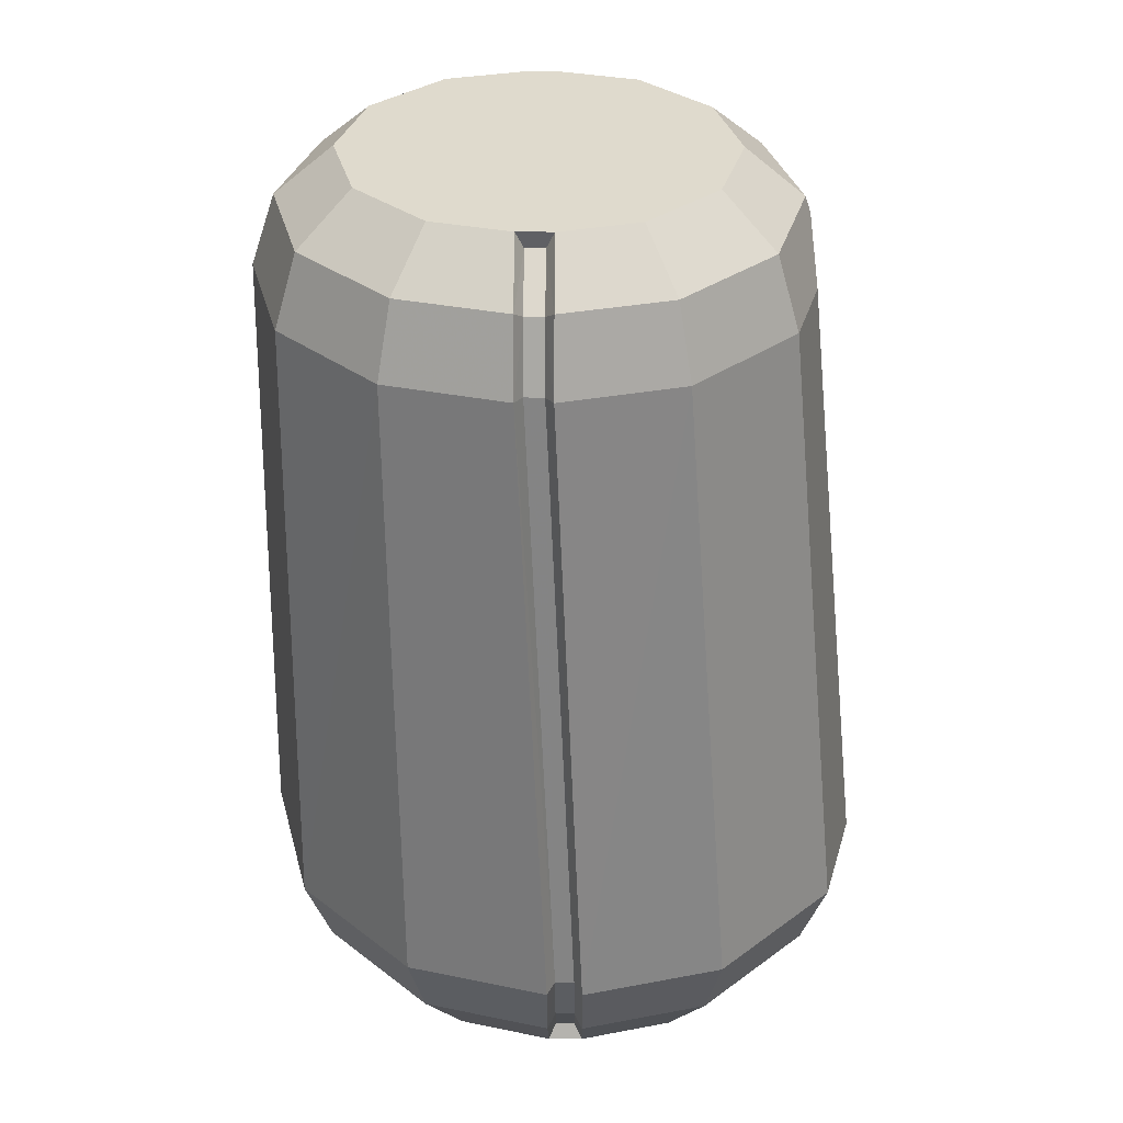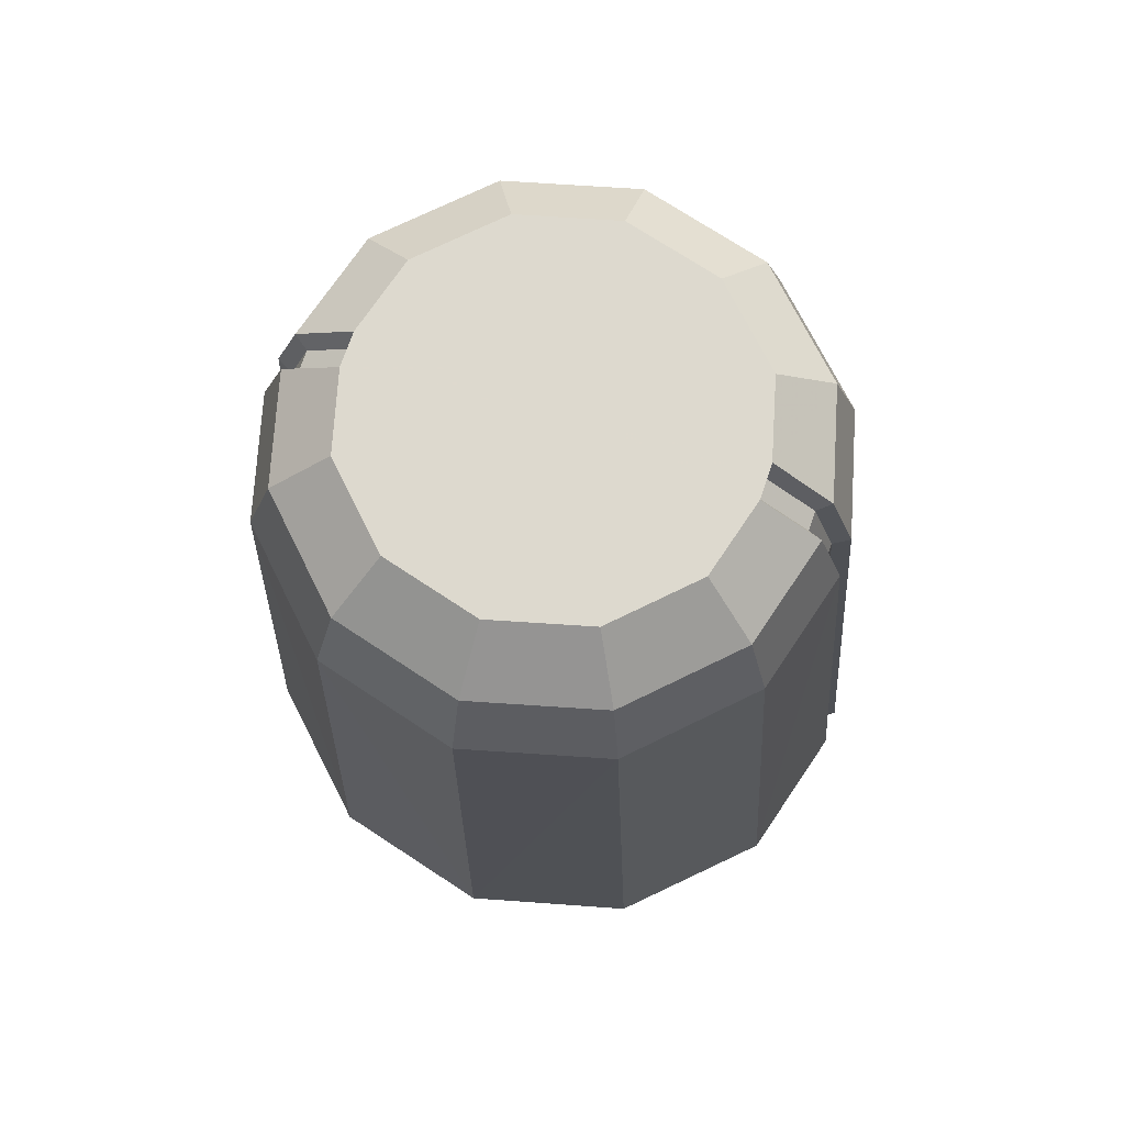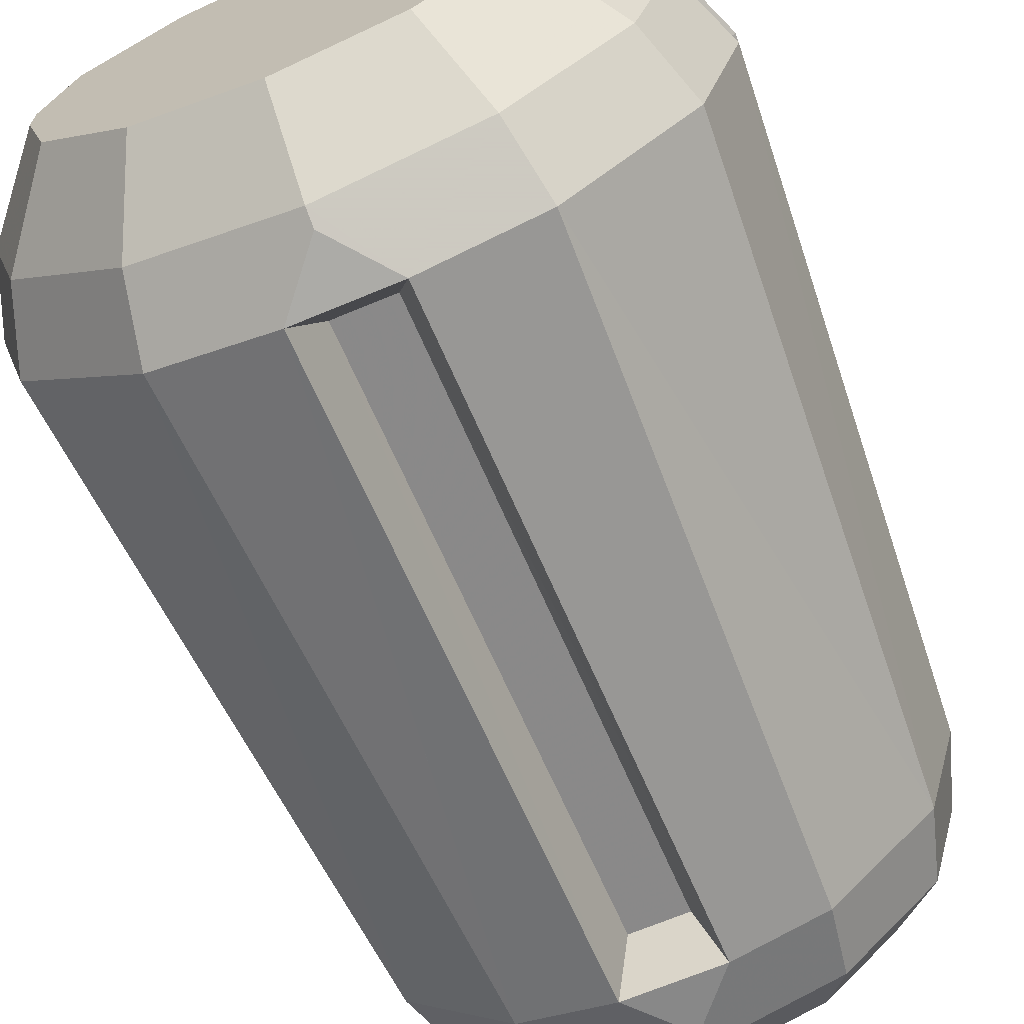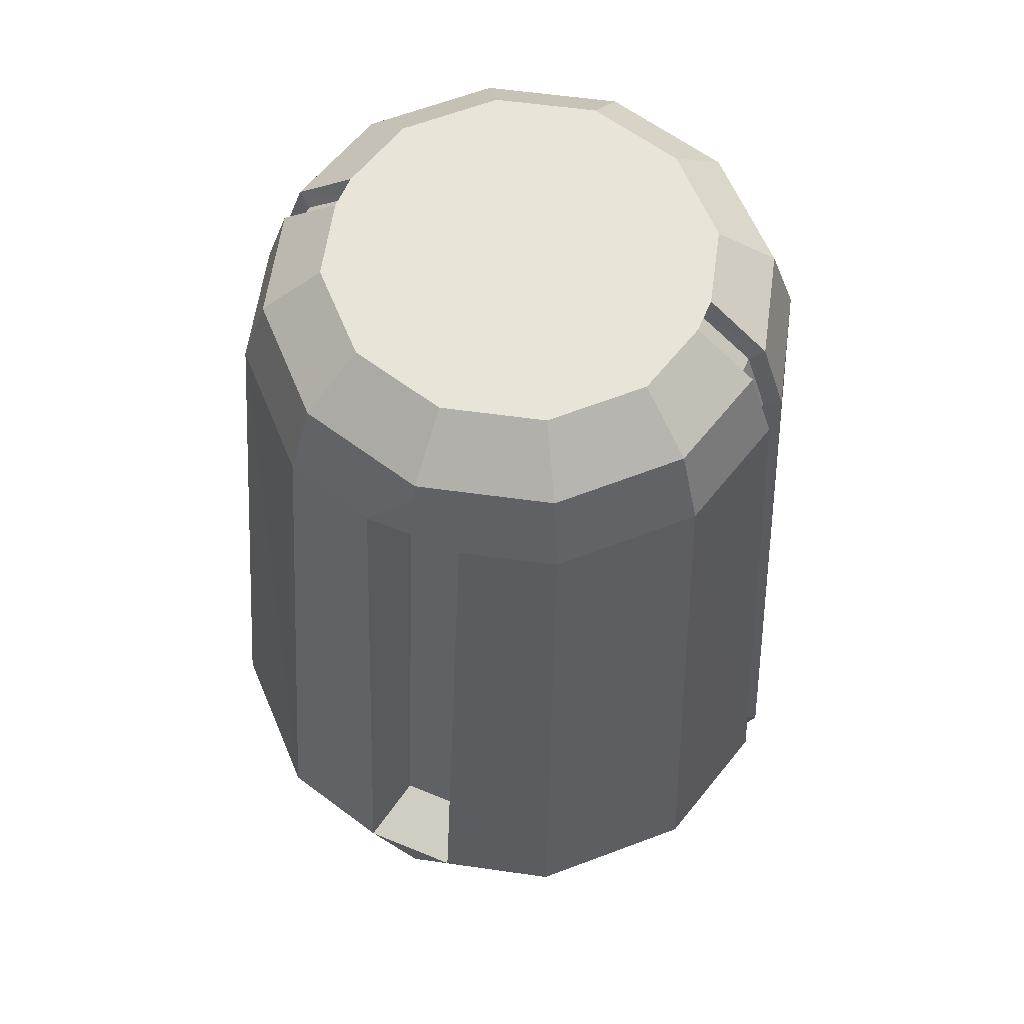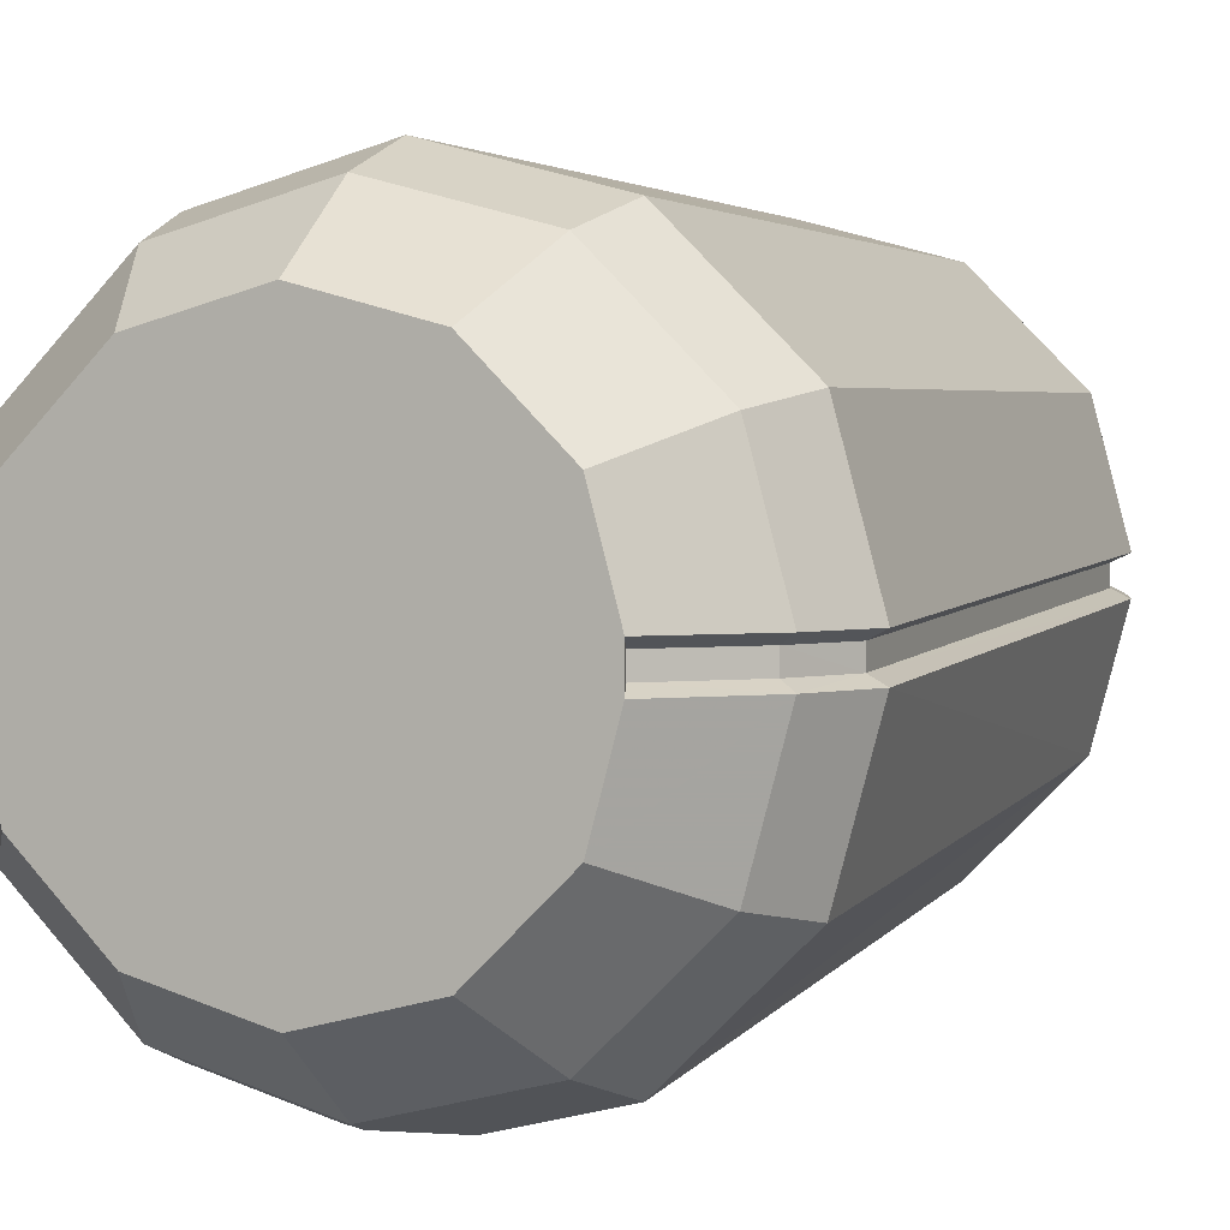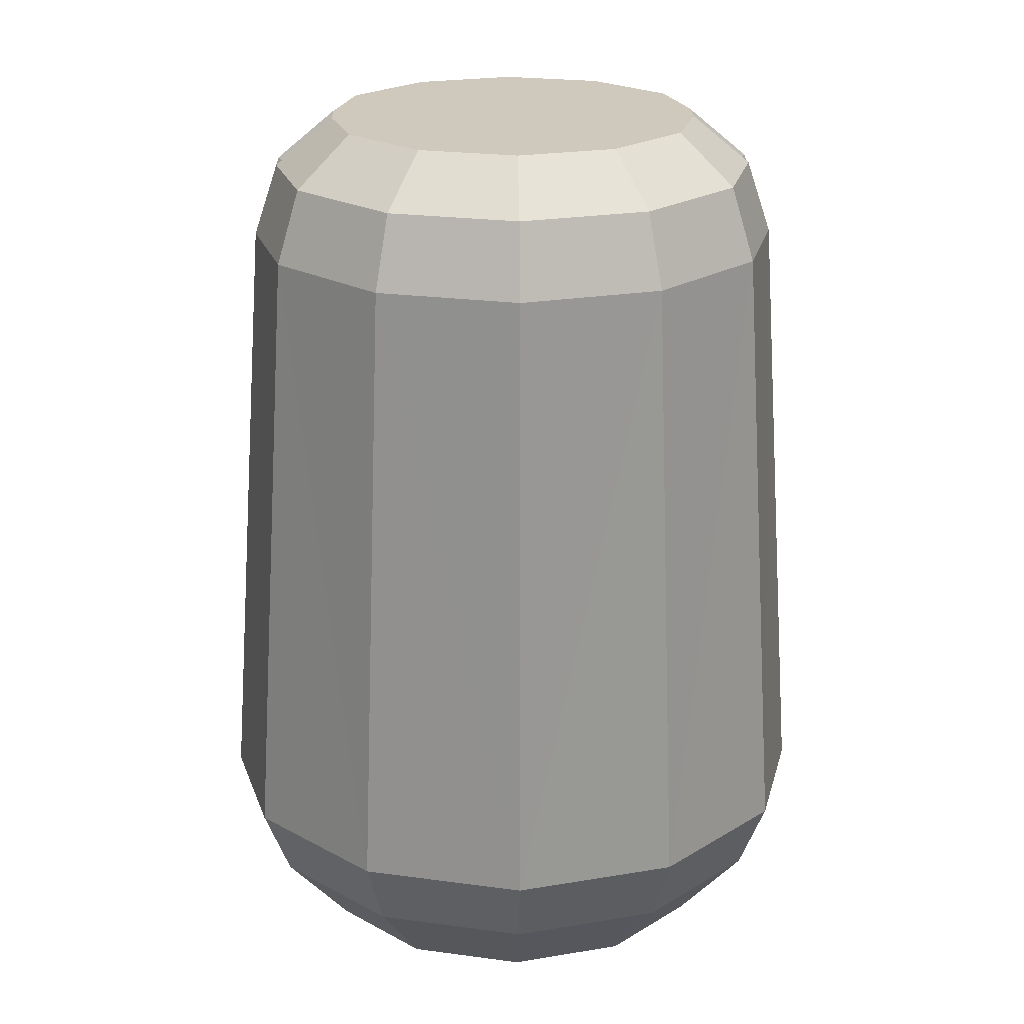
<metadata>
{"format":"obj","ext":"obj","renderer":"f3d","projection":"perspective","resolution":1024,"background":"white","views":[{"elev":32.8,"azim":90.6,"up":"+Y"},{"elev":71.7,"azim":18.7,"up":"+Y"},{"elev":-68.4,"azim":22.7,"up":"+Z"},{"elev":59.8,"azim":-157.0,"up":"+Y"},{"elev":2.6,"azim":25.1,"up":"+Z"},{"elev":22.5,"azim":-1.5,"up":"+Y"}]}
</metadata>
<code>
o Neck_Mesh.467
v -9e-06 -0.01055 0.02254
v 0.02331 -0.01055 0.009446
v 0.02635 -0.01055 0.02046
v 0.01345 -0.01055 -0.000142
v -9e-06 -0.01055 -0.003651
v -0.01347 -0.01055 -0.000142
v -0.02333 -0.01055 0.009446
v -0.02333 -0.01055 0.03564
v -0.02636 -0.01055 0.02463
v -0.01347 -0.01055 0.04523
v -9e-06 -0.01055 0.04874
v 0.01345 -0.01055 0.04523
v 0.02331 -0.01055 0.03564
v 0.02635 -0.01055 0.02463
v -0.02636 -0.01055 0.02046
v -0.03468 -0.000801 0.02046
v -0.02554 -0.008592 0.02141
v -0.03305 0.000178 0.02368
v -0.02554 -0.008591 0.02368
v -0.03305 0.000177 0.02141
v -0.03625 0.008164 0.02141
v -0.03624 0.008193 0.02368
v -0.03051 0.08398 0.02466
v -0.03237 0.08438 0.02371
v -0.03812 0.007892 0.02045
v -0.03351 0.00789 0.003725
v -0.03053 -0.000803 0.005401
v -0.02852 0.08438 0.009414
v -0.01935 0.007888 -0.01005
v -0.01647 0.08437 -0.002579
v -0.02598 0.09307 0.01087
v -0.015 0.09307 -5.4e-05
v -0.02943 0.09307 0.02371
v -0.01985 0.09895 0.01439
v -0.02236 0.09895 0.02371
v -9e-06 0.09895 0.02579
v -0.02236 0.09895 0.02789
v -0.02188 0.09688 0.02466
v -0.02188 0.09688 0.02693
v -0.02787 0.092 0.02466
v -0.02787 0.092 0.02693
v -0.03051 0.08402 0.02693
v -0.03237 0.08438 0.02789
v -0.03351 0.007895 0.04136
v -0.02852 0.08438 0.04218
v -0.03812 0.007893 0.02463
v -0.02943 0.09307 0.02789
v -0.02598 0.09307 0.04072
v -0.01647 0.08438 0.05417
v -0.015 0.09307 0.05165
v -0.01985 0.09895 0.0372
v -0.01147 0.09895 0.04555
v -9e-06 0.09308 0.05565
v -9e-06 0.09895 0.0486
v 0.01145 0.09895 0.04555
v 0.01499 0.09307 0.05165
v 0.01984 0.09895 0.0372
v 0.02596 0.09307 0.04072
v 0.02234 0.09895 0.02789
v 0.02942 0.09307 0.02789
v 0.02234 0.09895 0.02371
v 0.02186 0.09688 0.02693
v 0.02186 0.09688 0.02466
v 0.02785 0.092 0.02693
v 0.02785 0.092 0.02466
v 0.03049 0.08402 0.02693
v 0.03235 0.08438 0.02789
v 0.03349 0.007895 0.04136
v 0.0285 0.08438 0.04218
v 0.0381 0.007893 0.02463
v 0.03622 0.008193 0.02367
v 0.03623 0.008163 0.02141
v 0.03303 0.000178 0.02368
v 0.03049 0.08398 0.02466
v 0.03466 -0.0008 0.02463
v 0.03051 -0.000799 0.03968
v 0.02552 -0.008592 0.02368
v 0.03303 0.000177 0.02141
v 0.02552 -0.008592 0.02141
v 0.03466 -0.000801 0.02046
v 0.03051 -0.000803 0.005401
v 0.0381 0.007892 0.02045
v 0.03349 0.00789 0.003725
v 0.03235 0.08438 0.02371
v 0.0285 0.08438 0.009414
v 0.01933 0.007888 -0.01005
v 0.01645 0.08437 -0.002579
v 0.02596 0.09307 0.01087
v 0.02942 0.09307 0.02371
v 0.01499 0.09307 -5.4e-05
v 0.01984 0.09895 0.01439
v 0.01145 0.09894 0.006043
v -9e-06 0.09307 -0.004053
v -9e-06 0.09894 0.002988
v -0.01147 0.09894 0.006043
v -9e-06 0.09107 -0.004724
v 0.005686 0.08437 -0.00545
v -0.005703 0.08437 -0.00545
v -0.005757 0.007887 -0.01359
v 0.003304 0.08142 0.001178
v -0.003322 0.08142 0.001178
v -0.003372 0.0108 -0.005968
v 0.003355 0.0108 -0.005968
v 0.005739 0.007887 -0.01359
v 0.01761 -0.000805 -0.007147
v -9e-06 -0.000806 -0.01174
v -9e-06 0.001195 -0.01251
v -0.01763 -0.000805 -0.007147
v 0.01761 -0.000797 0.05223
v 0.01933 0.007897 0.05513
v -9e-06 0.007898 0.06017
v 0.01645 0.08438 0.05417
v -9e-06 0.08438 0.05856
v -0.01935 0.007897 0.05513
v -0.01763 -0.000797 0.05223
v -9e-06 -0.000796 0.05682
v -0.03053 -0.000799 0.03968
v -0.03468 -0.0008 0.02463
f 1 4 2
f 1 2 3
f 14 1 3
f 1 5 4
f 1 6 5
f 1 7 6
f 15 7 1
f 1 10 8
f 1 8 9
f 1 9 15
f 1 11 10
f 1 12 11
f 13 12 1
f 14 13 1
f 16 7 15
f 17 16 15
f 9 17 15
f 17 18 20
f 18 17 19
f 17 9 19
f 16 17 20
f 21 20 18
f 21 16 20
f 23 21 22
f 18 22 21
f 21 23 24
f 24 25 21
f 16 21 25
f 25 28 26
f 25 26 27
f 25 27 16
f 28 25 24
f 29 26 28
f 30 29 28
f 30 28 31
f 24 31 28
f 34 32 31
f 31 32 30
f 31 24 33
f 35 31 33
f 31 35 34
f 34 35 36
f 33 38 35
f 35 37 36
f 35 38 37
f 37 38 39
f 40 39 38
f 38 33 40
f 39 40 41
f 42 41 40
f 40 23 42
f 40 24 23
f 24 40 33
f 22 43 42
f 22 42 23
f 43 41 42
f 44 43 46
f 43 44 45
f 48 43 45
f 43 22 46
f 41 43 47
f 48 47 43
f 48 37 47
f 49 48 45
f 48 49 50
f 50 51 48
f 37 48 51
f 37 51 36
f 51 50 52
f 51 52 36
f 53 52 50
f 52 53 54
f 52 54 36
f 53 55 54
f 54 55 36
f 55 53 56
f 57 55 56
f 55 57 36
f 56 58 57
f 58 59 57
f 57 59 36
f 60 62 59
f 58 60 59
f 59 61 36
f 59 62 61
f 61 62 63
f 64 63 62
f 62 60 64
f 63 64 65
f 66 65 64
f 64 67 66
f 67 64 60
f 67 68 70
f 69 68 67
f 67 58 69
f 67 70 71
f 58 67 60
f 71 66 67
f 74 71 72
f 73 72 71
f 71 75 73
f 71 74 66
f 75 71 70
f 70 76 75
f 75 76 13
f 75 13 14
f 77 75 14
f 75 77 73
f 77 78 73
f 78 77 79
f 14 79 77
f 79 80 78
f 80 79 3
f 14 3 79
f 2 80 3
f 80 2 81
f 81 82 80
f 72 80 82
f 80 72 78
f 82 81 83
f 82 83 85
f 84 72 82
f 84 82 85
f 88 84 85
f 86 85 83
f 85 86 87
f 87 88 85
f 88 61 89
f 88 89 84
f 88 87 90
f 90 91 88
f 61 88 91
f 61 91 36
f 91 90 92
f 91 92 36
f 93 92 90
f 92 93 94
f 92 94 36
f 93 95 94
f 94 95 36
f 32 34 95
f 93 32 95
f 95 34 36
f 32 93 96
f 90 96 93
f 96 90 97
f 97 98 96
f 98 32 96
f 99 98 102
f 98 99 30
f 32 98 30
f 100 98 97
f 98 100 101
f 102 98 101
f 102 101 100
f 100 103 102
f 103 99 102
f 97 103 100
f 103 97 104
f 103 104 99
f 106 104 105
f 105 104 86
f 104 87 86
f 104 106 107
f 107 99 104
f 87 104 97
f 106 99 107
f 106 105 4
f 106 4 5
f 6 106 5
f 106 6 108
f 108 99 106
f 7 108 6
f 108 7 27
f 27 29 108
f 99 108 29
f 81 105 86
f 105 81 2
f 105 2 4
f 99 29 30
f 97 90 87
f 65 84 89
f 89 61 63
f 63 65 89
f 86 83 81
f 72 84 74
f 84 65 74
f 72 73 78
f 109 13 76
f 76 110 109
f 110 76 68
f 70 68 76
f 111 109 110
f 112 111 110
f 110 68 69
f 112 110 69
f 113 111 112
f 56 113 112
f 112 69 58
f 58 56 112
f 49 111 113
f 113 50 49
f 50 113 53
f 56 53 113
f 111 49 114
f 111 114 115
f 111 115 116
f 109 111 116
f 116 115 10
f 116 10 11
f 12 116 11
f 116 12 109
f 8 115 117
f 115 8 10
f 117 115 114
f 118 8 117
f 117 46 118
f 46 117 44
f 114 44 117
f 8 118 9
f 118 19 9
f 22 118 46
f 19 118 18
f 118 22 18
f 114 45 44
f 45 114 49
f 13 109 12
f 65 66 74
f 47 37 39
f 39 41 47
f 29 27 26
f 16 27 7

</code>
